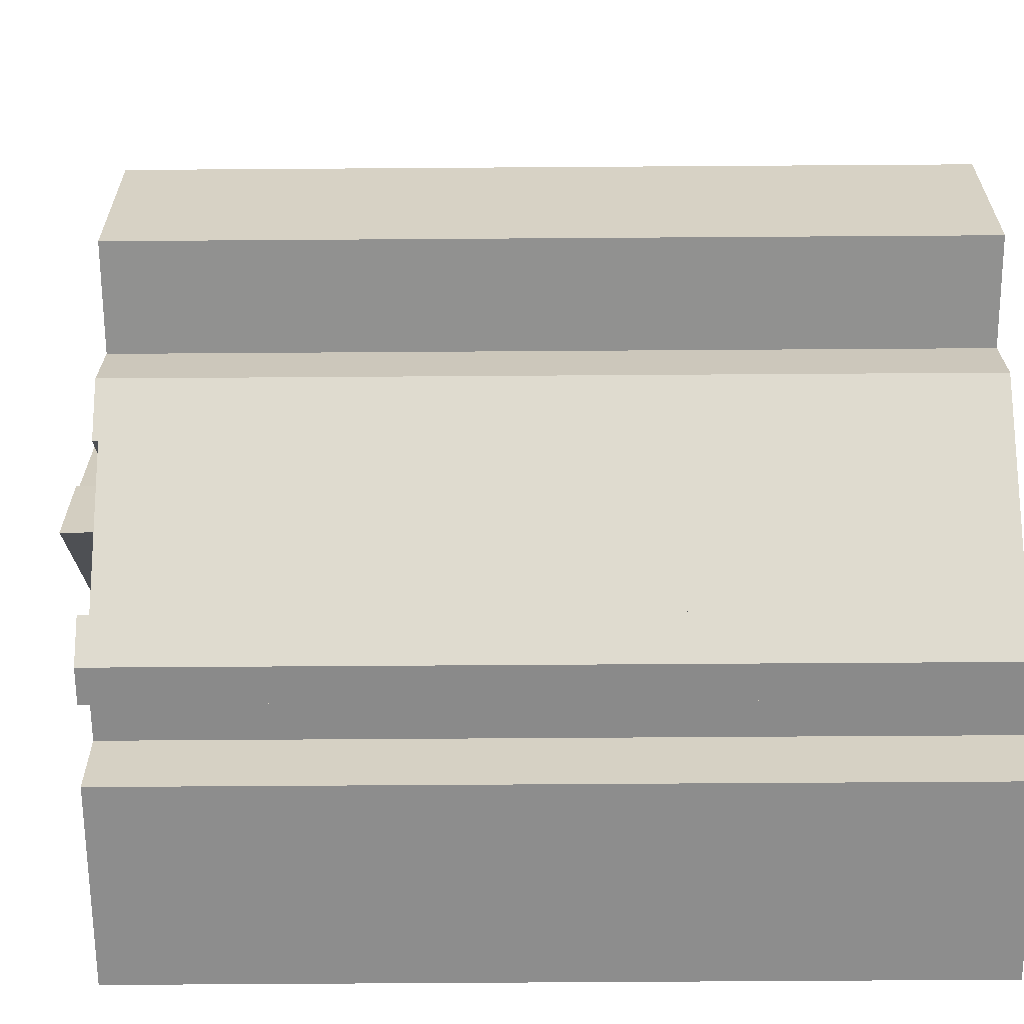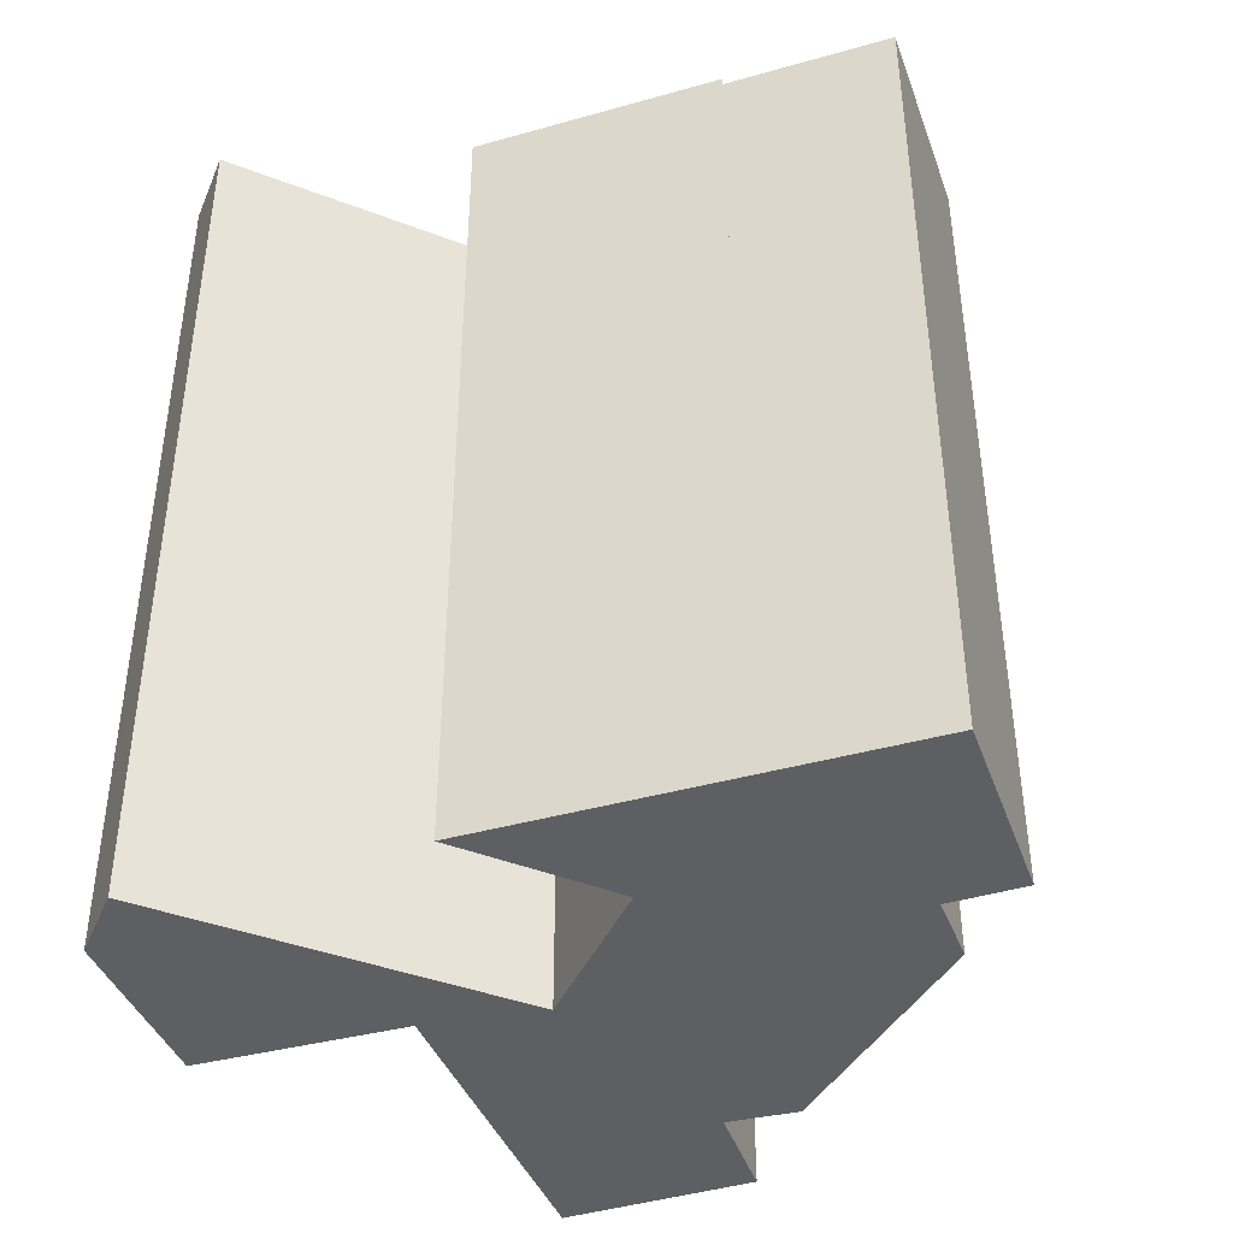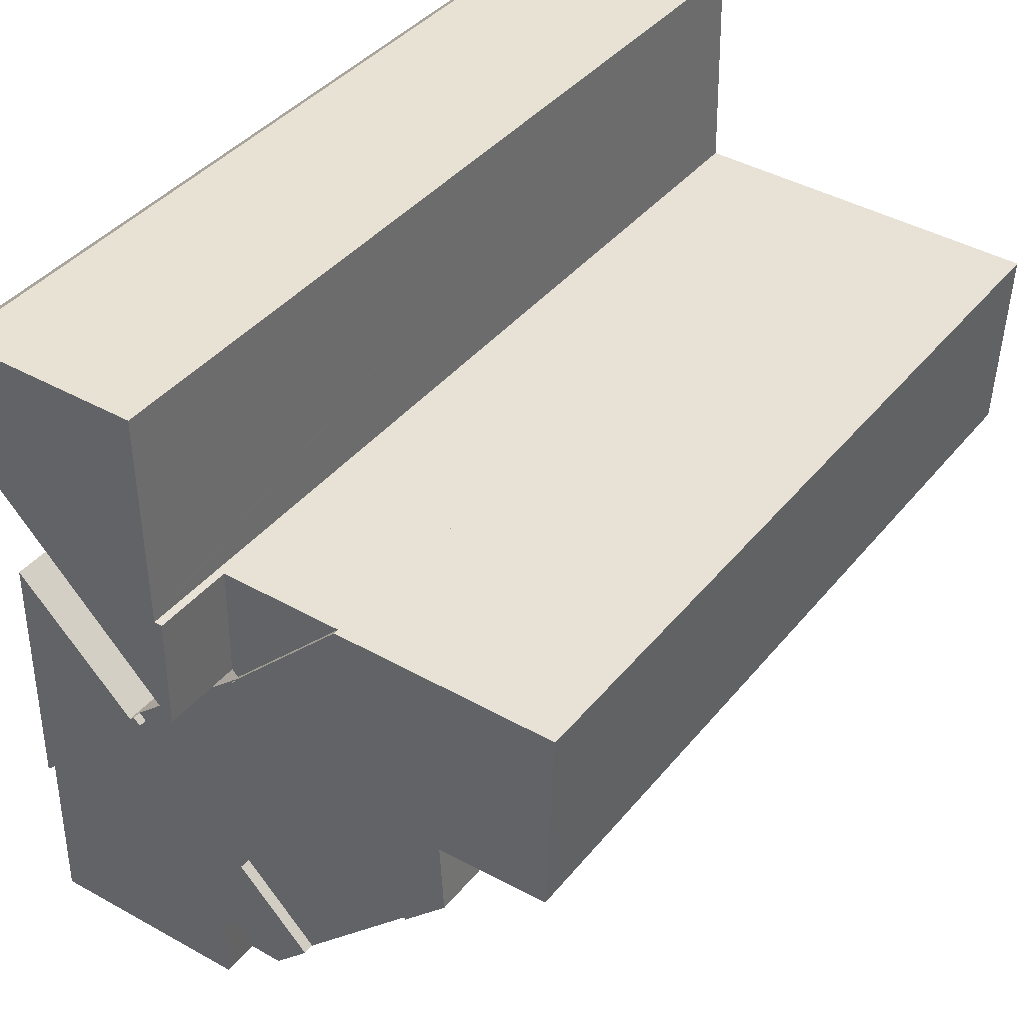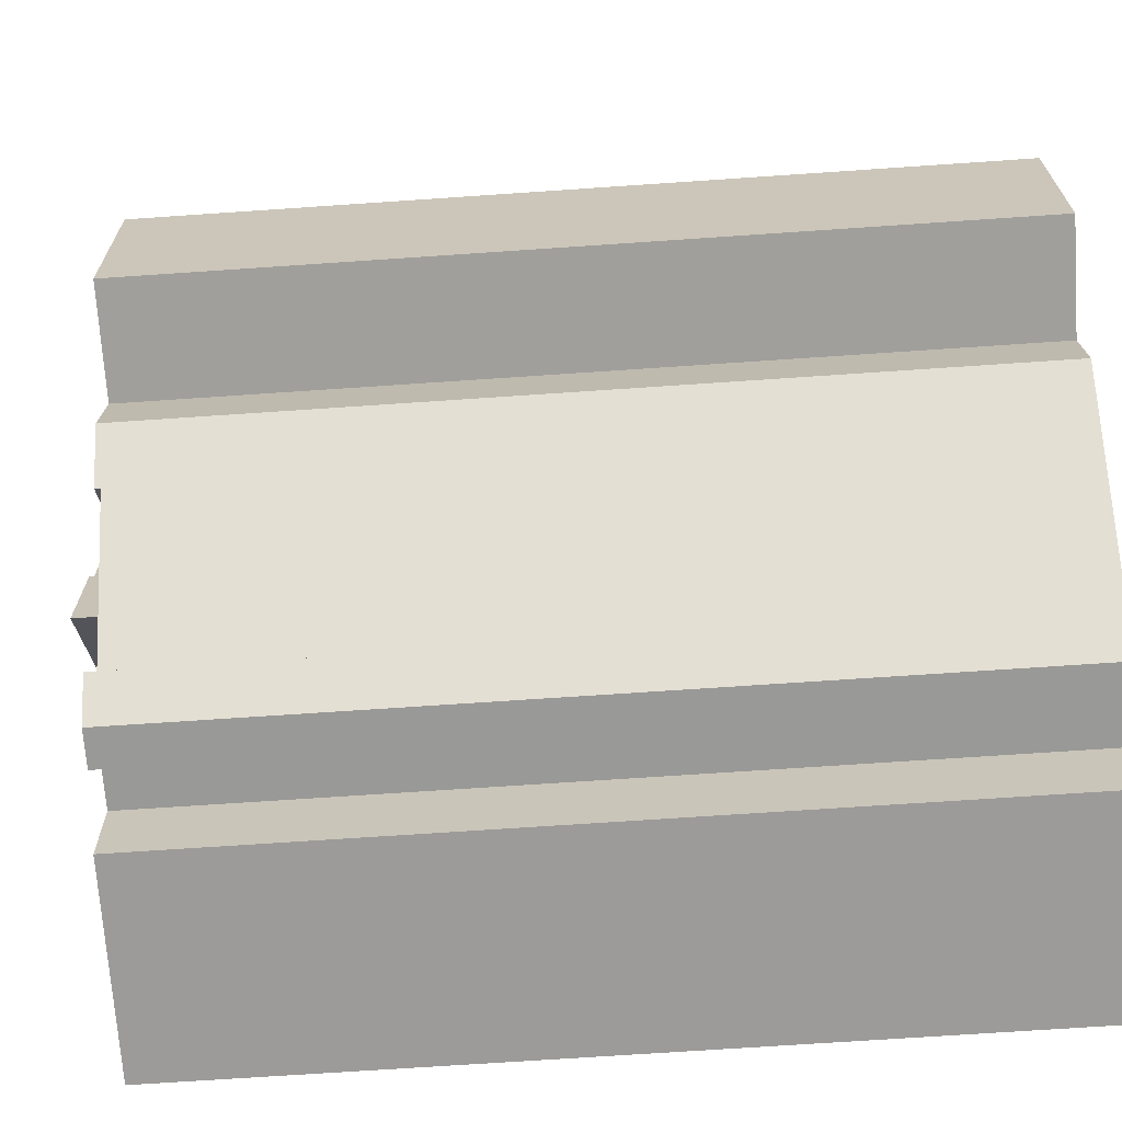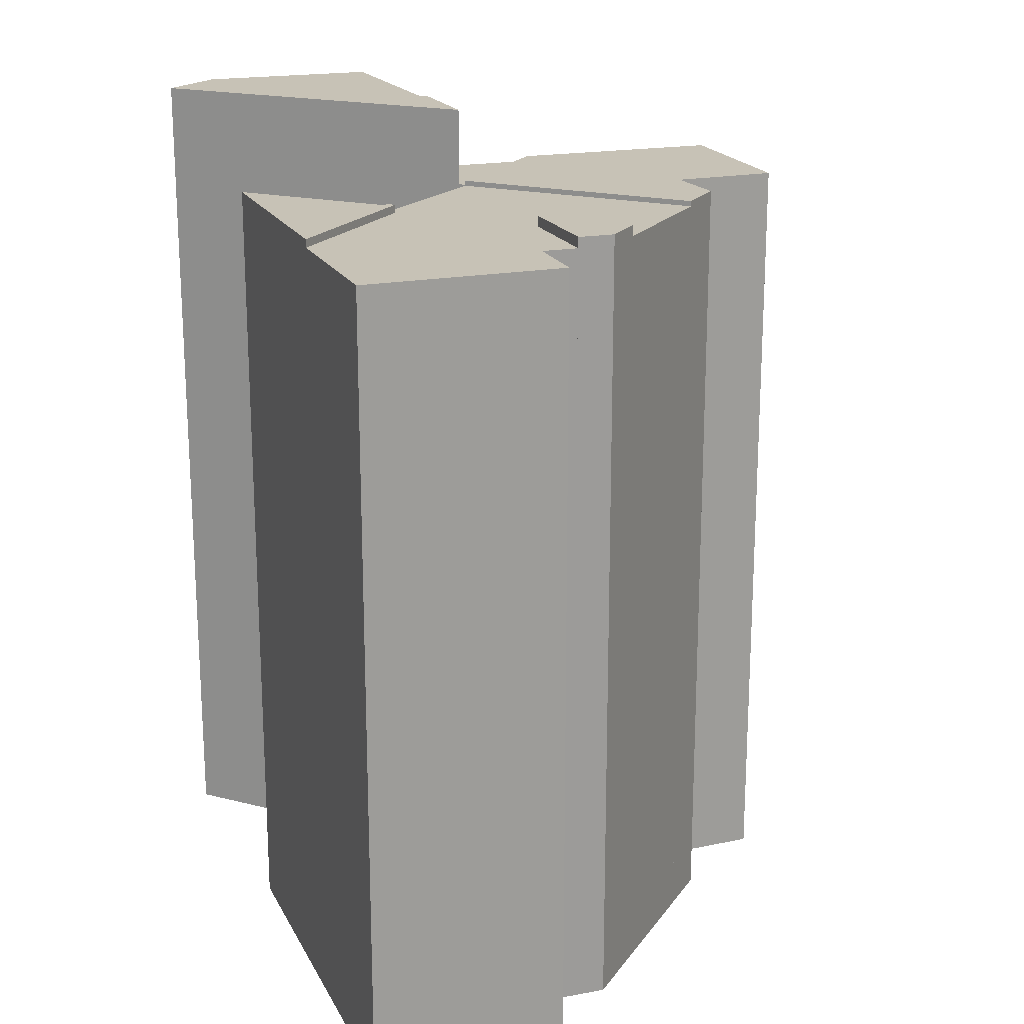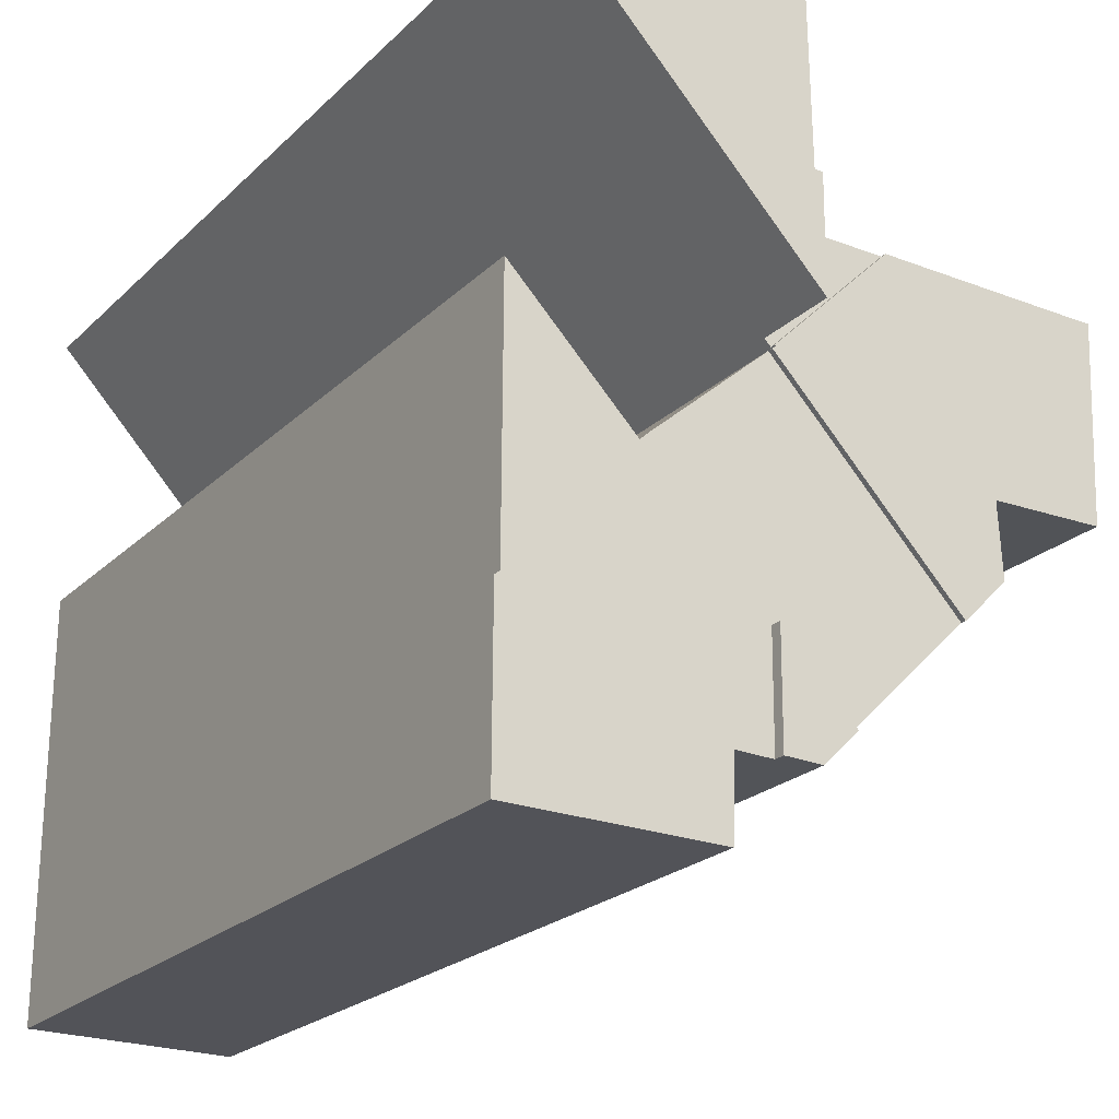
<metadata>
{"format":"obj","ext":"obj","renderer":"f3d","projection":"perspective","resolution":1024,"background":"white","views":[{"elev":-65.1,"azim":-89.6,"up":"+Z"},{"elev":-41.1,"azim":108.6,"up":"+Y"},{"elev":39.1,"azim":-145.5,"up":"+Z"},{"elev":-70.4,"azim":-86.1,"up":"+Z"},{"elev":19.1,"azim":159.2,"up":"+Y"},{"elev":-22.3,"azim":147.7,"up":"+Z"}]}
</metadata>
<code>
v  7.347 18.04 -2.393
v  7.328 18.04 -2.413
v  4.809 18.04 0.098
v  0 18.04 1.105e-15
v  2.56 18.04 -4.191
v  0.168 18.04 -4.157
v  3.422 18.04 -6.662
v  7.404 18.04 -2.478
v  2.475 18.04 -5.733
v  7.328 1.478e-16 -2.413
v  7.404 1.517e-16 -2.478
v  4.809 -6.001e-18 0.098
v  7.347 1.465e-16 -2.393
v  3.422 4.079e-16 -6.662
v  2.475 3.51e-16 -5.733
v  2.56 2.566e-16 -4.191
v  0.168 2.545e-16 -4.157
v  0 0 0
v  6.708 18.16 -9.886
v  7.508 18.16 -7.535
v  7.521 18.16 -9.863
v  5.965 18.16 -9.157
v  5.965 5.607e-16 -9.157
v  7.508 4.614e-16 -7.535
v  7.521 6.039e-16 -9.863
v  6.708 6.053e-16 -9.886
v  7.477 19.7 -2.256
v  7.637 19.7 0.155
v  9.912 19.7 0.301
v  7.463 19.7 0.151
v  7.639 19.7 0.255
v  7.706 19.7 4.703
v  13.08 19.7 3.626
v  11.75 19.7 4.76
v  7.706 -2.88e-16 4.703
v  11.75 -2.915e-16 4.76
v  7.463 -9.246e-18 0.151
v  7.637 -9.491e-18 0.155
v  13.08 -2.22e-16 3.626
v  7.477 1.381e-16 -2.256
v  9.912 -1.843e-17 0.301
v  7.639 -1.561e-17 0.255
v  7.508 17.92 -7.535
v  8.329 17.92 -9.84
v  7.521 17.92 -9.863
v  3.422 17.92 -6.662
v  5.965 17.92 -9.157
v  7.404 17.92 -2.478
v  12.84 17.92 -7.784
v  9.962 17.92 -4.958
v  7.479 17.92 -2.543
v  7.658 17.92 -2.698
v  10.1 17.92 -4.809
v  12.86 17.92 -11.44
v  8.382 17.92 -11.48
v  12.84 4.766e-16 -7.784
v  12.86 7.003e-16 -11.44
v  8.382 7.028e-16 -11.48
v  8.329 6.025e-16 -9.84
v  10.1 2.945e-16 -4.809
v  9.962 3.036e-16 -4.958
v  7.658 1.652e-16 -2.698
v  7.479 1.557e-16 -2.543
v  12.81 18.1 -2.269
v  12.84 18.1 -7.784
v  10.21 18.1 -4.903
v  10.1 18.1 -4.809
v  9.962 18.1 -4.958
v  10.21 3.002e-16 -4.903
v  12.81 1.389e-16 -2.269
v  4.809 17.92 0.098
v  7.477 17.92 -2.256
v  7.347 17.92 -2.393
v  7.463 17.92 0.151
g defaultobject
f 1 2 3
f 4 5 6
f 5 4 3
f 5 3 7
f 7 3 2
f 7 2 8
f 7 9 5
f 10 8 2
f 8 10 11
f 12 1 3
f 1 12 13
f 11 7 8
f 7 11 14
f 13 2 1
f 2 13 10
f 14 9 7
f 9 14 15
f 15 5 9
f 5 15 16
f 17 4 6
f 4 17 18
f 16 6 5
f 6 16 17
f 18 3 4
f 3 18 12
f 16 18 17
f 18 16 12
f 14 16 15
f 16 14 11
f 16 11 10
f 16 10 12
f 13 12 10
f 19 20 21
f 20 19 22
f 23 20 22
f 20 23 24
f 24 21 20
f 21 24 25
f 26 22 19
f 22 26 23
f 25 19 21
f 19 25 26
f 23 25 24
f 25 23 26
f 27 28 29
f 28 27 30
f 29 28 31
f 29 31 32
f 29 32 33
f 33 32 34
f 35 34 32
f 34 35 36
f 37 28 30
f 28 37 38
f 36 33 34
f 33 36 39
f 39 29 33
f 29 39 27
f 27 39 40
f 40 39 41
f 40 30 27
f 30 40 37
f 31 35 32
f 35 31 28
f 35 28 42
f 42 28 38
f 39 38 41
f 38 39 42
f 42 39 35
f 35 39 36
f 40 38 37
f 38 40 41
f 43 44 45
f 46 43 47
f 43 46 48
f 43 48 49
f 49 48 50
f 50 48 51
f 50 51 52
f 50 52 53
f 44 54 55
f 54 44 49
f 49 44 43
f 56 54 49
f 54 56 57
f 57 55 54
f 55 57 58
f 59 45 44
f 45 59 25
f 58 44 55
f 44 58 59
f 25 43 45
f 43 25 24
f 24 47 43
f 47 24 23
f 60 50 53
f 50 60 61
f 23 46 47
f 46 23 14
f 14 48 46
f 48 14 11
f 11 51 48
f 51 11 52
f 52 11 53
f 53 11 62
f 53 62 60
f 62 11 63
f 61 49 50
f 49 61 56
f 25 61 24
f 61 25 56
f 56 25 59
f 56 59 58
f 56 58 57
f 23 11 14
f 11 23 63
f 63 23 62
f 62 23 24
f 62 24 61
f 62 61 60
f 64 65 66
f 67 66 65
f 68 67 65
f 61 67 68
f 67 61 60
f 69 64 66
f 64 69 70
f 60 66 67
f 66 60 69
f 70 65 64
f 65 70 56
f 56 68 65
f 68 56 61
f 61 69 60
f 69 61 56
f 69 56 70
f 71 72 73
f 72 71 74
f 12 74 71
f 74 12 37
f 37 72 74
f 72 37 40
f 40 73 72
f 73 40 13
f 13 71 73
f 71 13 12
f 13 37 12
f 37 13 40

</code>
